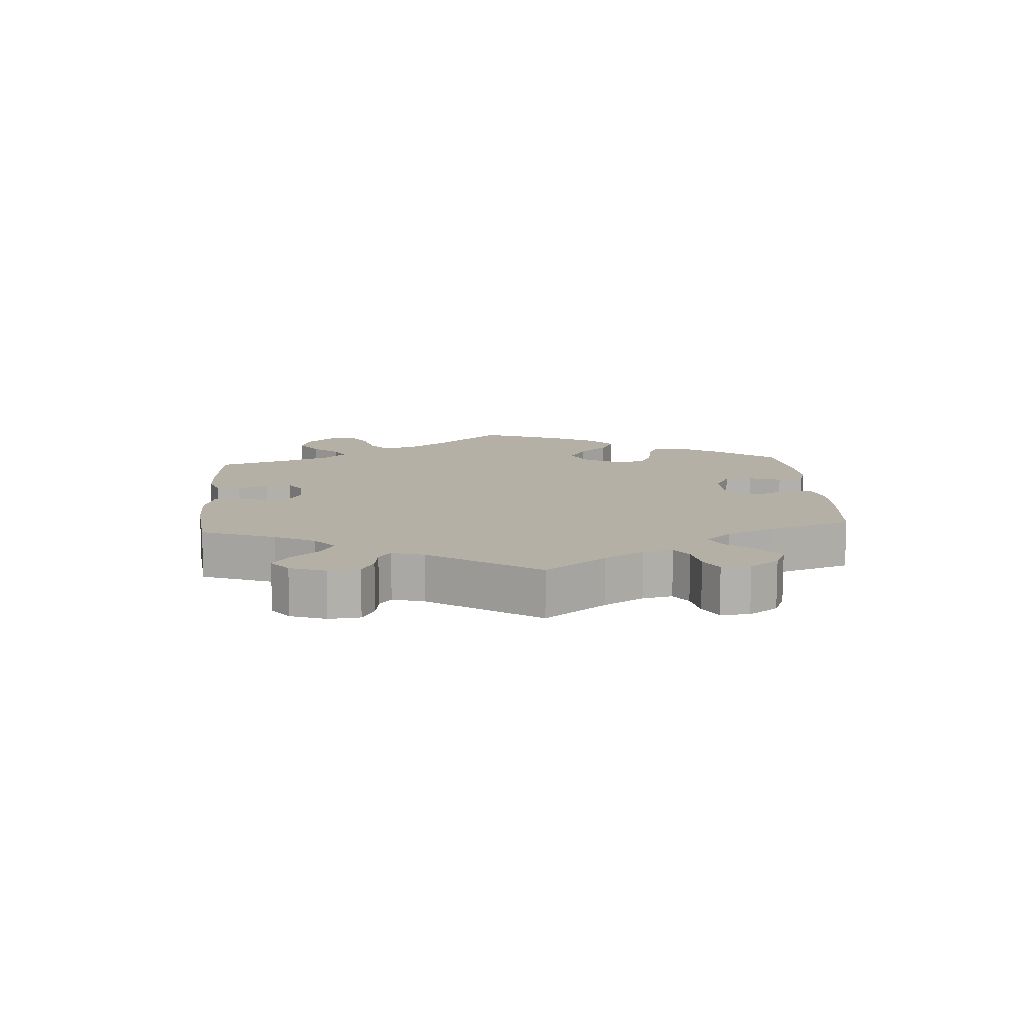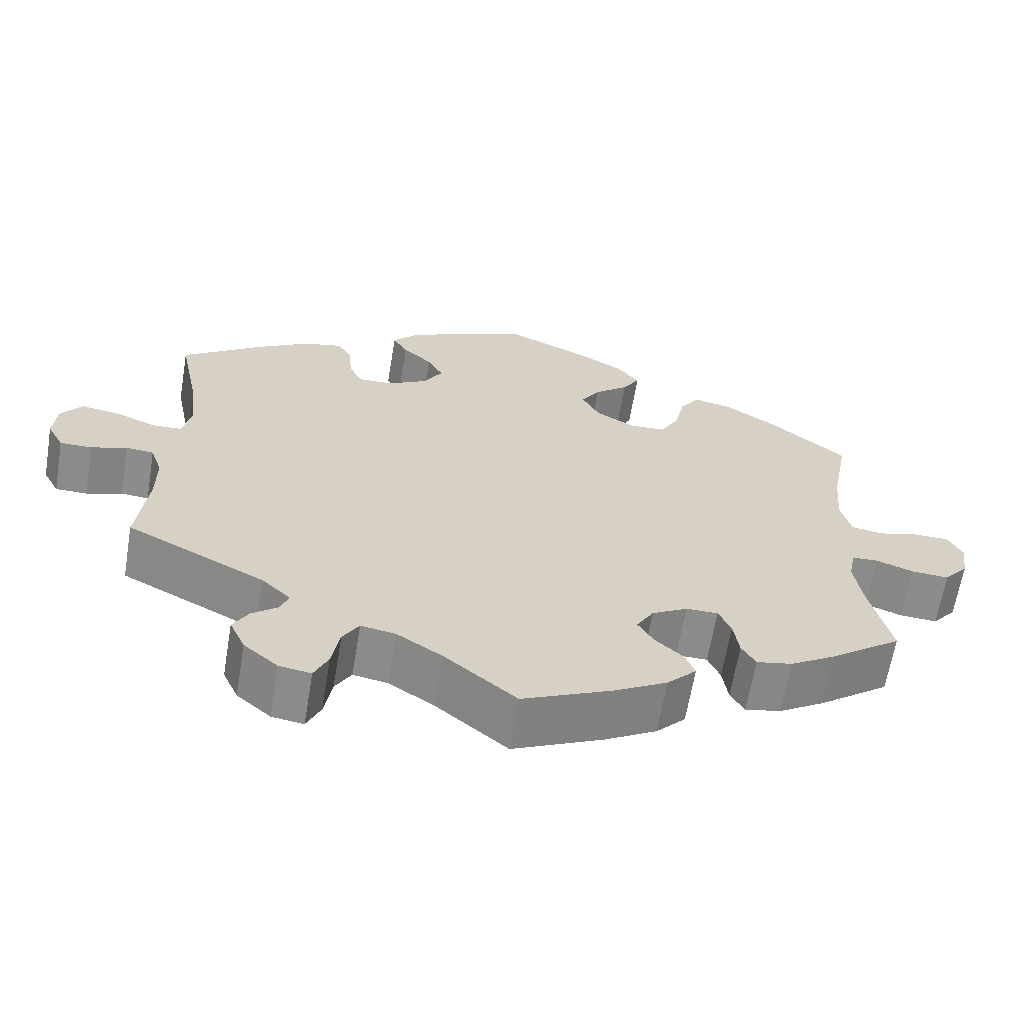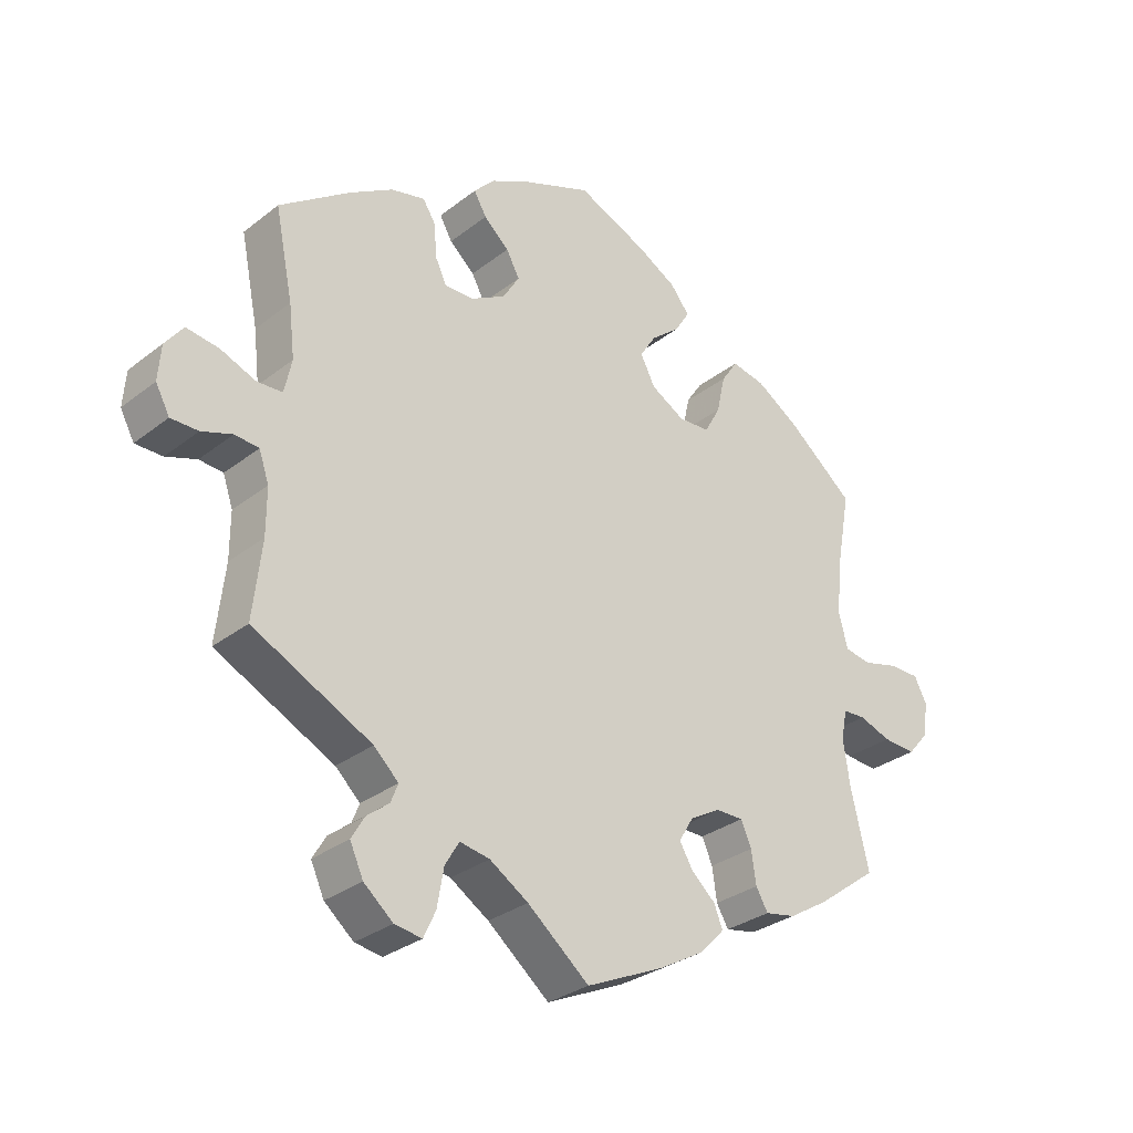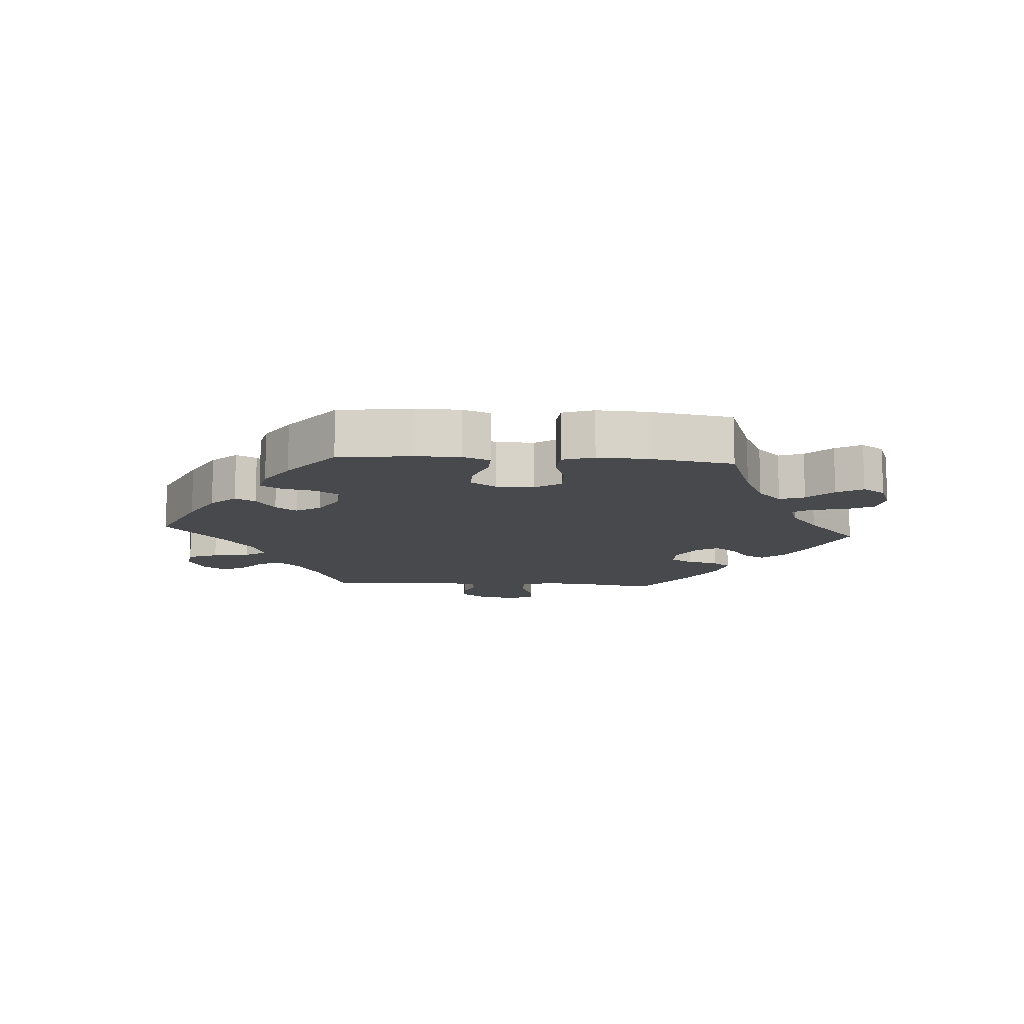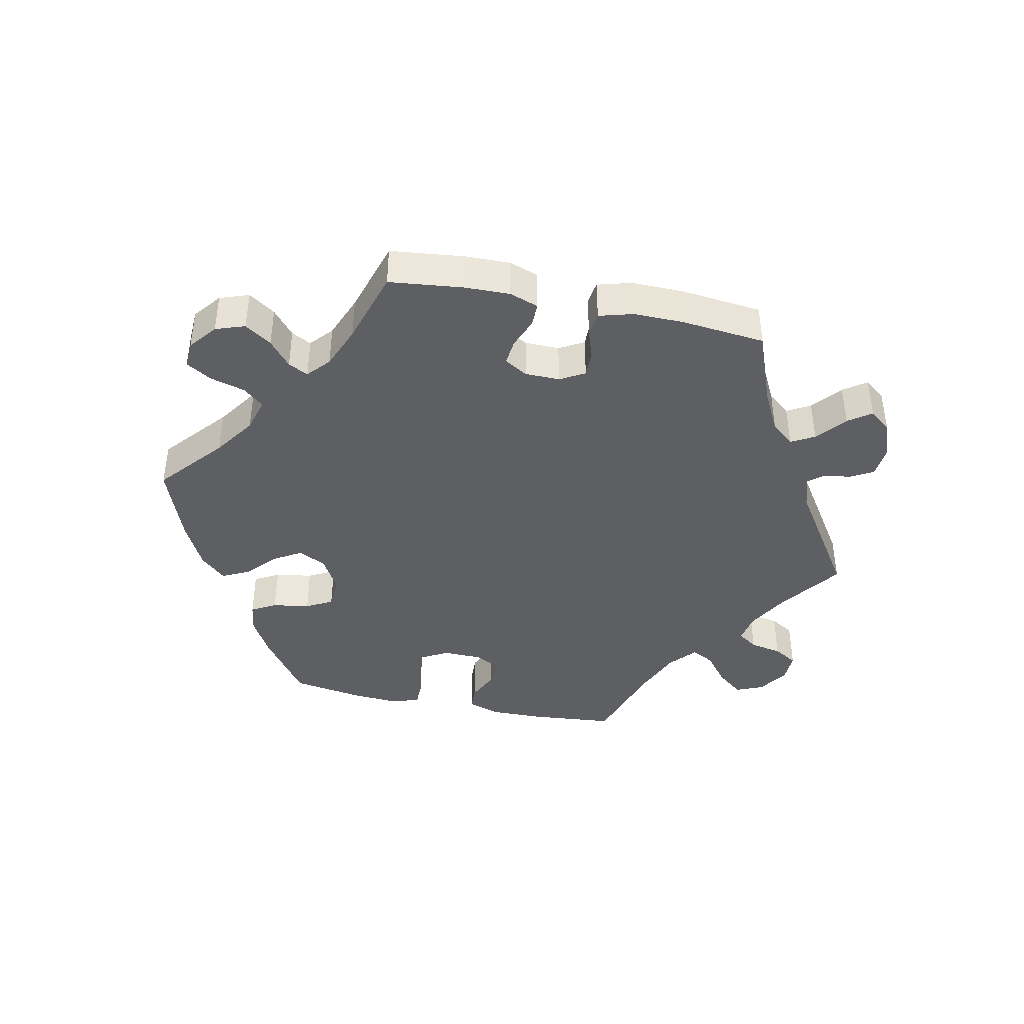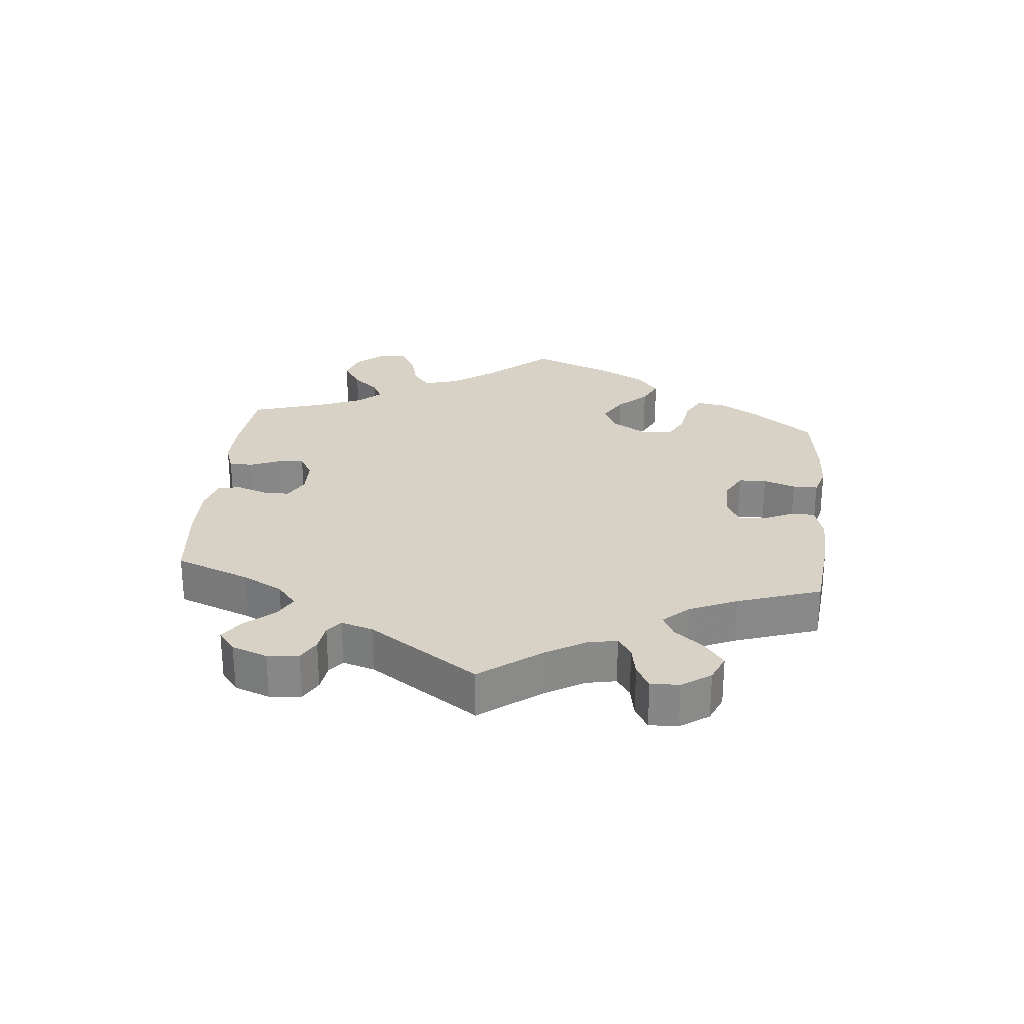
<metadata>
{"format":"obj","ext":"obj","renderer":"f3d","projection":"perspective","resolution":1024,"background":"white","views":[{"elev":11.7,"azim":-124.4,"up":"+Y"},{"elev":-64.0,"azim":-9.5,"up":"+Z"},{"elev":-30.5,"azim":-41.9,"up":"+Z"},{"elev":-12.4,"azim":26.0,"up":"+Y"},{"elev":-41.9,"azim":138.1,"up":"+Y"},{"elev":27.4,"azim":-114.4,"up":"+Y"}]}
</metadata>
<code>
v 0.105 0.07 0.532
v 0.163 0.07 0.499
v 0.192 0.07 0.463
v 0.17 0.07 0.427
v 0.126 0.07 0.391
v 0.102 0.07 0.353
v 0.124 0.07 0.31
v 0.175 0.07 0.281
v 0.222 0.07 0.284
v 0.246 0.07 0.327
v 0.259 0.07 0.385
v 0.284 0.07 0.422
v 0.334 0.07 0.412
v 0.4 0.07 0.37
v 0.5 0.07 0.289
v 0.477 0.07 0.166
v 0.471 0.07 0.091
v 0.484 0.07 0.04
v 0.524 0.07 0.033
v 0.577 0.07 0.047
v 0.623 0.07 0.047
v 0.642 0.07 0.01
v 0.634 0.07 -0.042
v 0.603 0.07 -0.078
v 0.554 0.07 -0.075
v 0.506 0.07 -0.058
v 0.472 0.07 -0.06
v 0.463 0.07 -0.104
v 0.473 0.07 -0.173
v 0.5 0.07 -0.289
v 0.408 0.07 -0.357
v 0.349 0.07 -0.393
v 0.303 0.07 -0.402
v 0.285 0.07 -0.371
v 0.278 0.07 -0.322
v 0.262 0.07 -0.286
v 0.221 0.07 -0.286
v 0.175 0.07 -0.312
v 0.153 0.07 -0.349
v 0.173 0.07 -0.383
v 0.209 0.07 -0.415
v 0.222 0.07 -0.448
v 0.184 0.07 -0.487
v 0.117 0.07 -0.525
v 0 0.07 -0.578
v -0.093 0.07 -0.502
v -0.151 0.07 -0.465
v -0.196 0.07 -0.457
v -0.217 0.07 -0.492
v -0.227 0.07 -0.549
v -0.245 0.07 -0.588
v -0.286 0.07 -0.582
v -0.33 0.07 -0.545
v -0.35 0.07 -0.501
v -0.33 0.07 -0.467
v -0.297 0.07 -0.441
v -0.286 0.07 -0.413
v -0.323 0.07 -0.378
v -0.501 0.07 -0.289
v -0.488 0.07 -0.174
v -0.488 0.07 -0.105
v -0.503 0.07 -0.061
v -0.539 0.07 -0.058
v -0.585 0.07 -0.074
v -0.626 0.07 -0.074
v -0.647 0.07 -0.035
v -0.643 0.07 0.018
v -0.616 0.07 0.054
v -0.567 0.07 0.047
v -0.514 0.07 0.026
v -0.476 0.07 0.028
v -0.465 0.07 0.079
v -0.474 0.07 0.157
v -0.501 0.07 0.289
v -0.396 0.07 0.364
v -0.33 0.07 0.404
v -0.279 0.07 0.416
v -0.26 0.07 0.386
v -0.256 0.07 0.335
v -0.239 0.07 0.299
v -0.195 0.07 0.3
v -0.143 0.07 0.329
v -0.118 0.07 0.37
v -0.138 0.07 0.407
v -0.176 0.07 0.441
v -0.195 0.07 0.474
v -0.164 0.07 0.507
v -0.105 0.07 0.537
v -0.001 0.07 0.578
v 0.105 0 0.532
v 0.163 0 0.499
v 0.192 0 0.463
v 0.17 0 0.427
v 0.126 0 0.391
v 0.102 0 0.353
v 0.124 0 0.31
v 0.175 0 0.281
v 0.222 0 0.284
v 0.246 0 0.327
v 0.259 0 0.385
v 0.284 0 0.422
v 0.334 0 0.412
v 0.4 0 0.37
v 0.5 0 0.289
v 0.477 0 0.166
v 0.471 0 0.091
v 0.484 0 0.04
v 0.524 0 0.033
v 0.577 0 0.047
v 0.623 0 0.047
v 0.642 0 0.01
v 0.634 0 -0.042
v 0.603 0 -0.078
v 0.554 0 -0.075
v 0.506 0 -0.058
v 0.472 0 -0.06
v 0.463 0 -0.104
v 0.473 0 -0.173
v 0.5 0 -0.289
v 0.408 0 -0.357
v 0.349 0 -0.393
v 0.303 0 -0.402
v 0.285 0 -0.371
v 0.278 0 -0.322
v 0.262 0 -0.286
v 0.221 0 -0.286
v 0.175 0 -0.312
v 0.153 0 -0.349
v 0.173 0 -0.383
v 0.209 0 -0.415
v 0.222 0 -0.448
v 0.184 0 -0.487
v 0.117 0 -0.525
v 0 0 -0.578
v -0.093 0 -0.502
v -0.151 0 -0.465
v -0.196 0 -0.457
v -0.217 0 -0.492
v -0.227 0 -0.549
v -0.245 0 -0.588
v -0.286 0 -0.582
v -0.33 0 -0.545
v -0.35 0 -0.501
v -0.33 0 -0.467
v -0.297 0 -0.441
v -0.286 0 -0.413
v -0.323 0 -0.378
v -0.501 0 -0.289
v -0.488 0 -0.174
v -0.488 0 -0.105
v -0.503 0 -0.061
v -0.539 0 -0.058
v -0.585 0 -0.074
v -0.626 0 -0.074
v -0.647 0 -0.035
v -0.643 0 0.018
v -0.616 0 0.054
v -0.567 0 0.047
v -0.514 0 0.026
v -0.476 0 0.028
v -0.465 0 0.079
v -0.474 0 0.157
v -0.501 0 0.289
v -0.396 0 0.364
v -0.33 0 0.404
v -0.279 0 0.416
v -0.26 0 0.386
v -0.256 0 0.335
v -0.239 0 0.299
v -0.195 0 0.3
v -0.143 0 0.329
v -0.118 0 0.37
v -0.138 0 0.407
v -0.176 0 0.441
v -0.195 0 0.474
v -0.164 0 0.507
v -0.105 0 0.537
v -0.001 0 0.578
f 84 85 86 87
f 83 84 87 88
f 76 77 78 79
f 76 79 80
f 73 74 75 76
f 72 73 76 80
f 71 72 80 81
f 67 68 69 70
f 67 70 71
f 66 67 71
f 63 64 65 66
f 62 63 66 71
f 61 62 71 81
f 58 59 60
f 57 58 60 61
f 53 54 55 56
f 53 56 57
f 52 53 57
f 49 50 51 52
f 48 49 52 57
f 47 48 57 61
f 43 44 45 46
f 40 41 42 43
f 39 40 43 46
f 38 39 46 47
f 32 33 34 35
f 32 35 36
f 29 30 31 32
f 28 29 32 36
f 27 28 36 37
f 23 24 25 26
f 23 26 27
f 22 23 27
f 19 20 21 22
f 18 19 22 27
f 17 18 27 37
f 13 14 15 16
f 10 11 12 13
f 9 10 13 16
f 8 9 16 17
f 2 3 4 5
f 2 5 6
f 1 2 6
f 83 88 89 1
f 47 61 81 82
f 7 8 17 37
f 6 7 37 38
f 82 83 1 6
f 6 38 47 82
f 176 175 174 173
f 177 176 173 172
f 168 167 166 165
f 169 168 165
f 165 164 163 162
f 169 165 162 161
f 170 169 161 160
f 159 158 157 156
f 160 159 156
f 160 156 155
f 155 154 153 152
f 160 155 152 151
f 170 160 151 150
f 149 148 147
f 150 149 147 146
f 145 144 143 142
f 146 145 142
f 146 142 141
f 141 140 139 138
f 146 141 138 137
f 150 146 137 136
f 135 134 133 132
f 132 131 130 129
f 135 132 129 128
f 136 135 128 127
f 124 123 122 121
f 125 124 121
f 121 120 119 118
f 125 121 118 117
f 126 125 117 116
f 115 114 113 112
f 116 115 112
f 116 112 111
f 111 110 109 108
f 116 111 108 107
f 126 116 107 106
f 105 104 103 102
f 102 101 100 99
f 105 102 99 98
f 106 105 98 97
f 94 93 92 91
f 95 94 91
f 95 91 90
f 90 178 177 172
f 171 170 150 136
f 126 106 97 96
f 127 126 96 95
f 95 90 172 171
f 171 136 127 95
f 1 90 91 2
f 2 91 92 3
f 3 92 93 4
f 4 93 94 5
f 5 94 95 6
f 6 95 96 7
f 7 96 97 8
f 8 97 98 9
f 9 98 99 10
f 10 99 100 11
f 11 100 101 12
f 12 101 102 13
f 13 102 103 14
f 14 103 104 15
f 15 104 105 16
f 16 105 106 17
f 17 106 107 18
f 18 107 108 19
f 19 108 109 20
f 20 109 110 21
f 21 110 111 22
f 22 111 112 23
f 23 112 113 24
f 24 113 114 25
f 25 114 115 26
f 26 115 116 27
f 27 116 117 28
f 28 117 118 29
f 29 118 119 30
f 30 119 120 31
f 31 120 121 32
f 32 121 122 33
f 33 122 123 34
f 34 123 124 35
f 35 124 125 36
f 36 125 126 37
f 37 126 127 38
f 38 127 128 39
f 39 128 129 40
f 40 129 130 41
f 41 130 131 42
f 42 131 132 43
f 43 132 133 44
f 44 133 134 45
f 45 134 135 46
f 46 135 136 47
f 47 136 137 48
f 48 137 138 49
f 49 138 139 50
f 50 139 140 51
f 51 140 141 52
f 52 141 142 53
f 53 142 143 54
f 54 143 144 55
f 55 144 145 56
f 56 145 146 57
f 57 146 147 58
f 58 147 148 59
f 59 148 149 60
f 60 149 150 61
f 61 150 151 62
f 62 151 152 63
f 63 152 153 64
f 64 153 154 65
f 65 154 155 66
f 66 155 156 67
f 67 156 157 68
f 68 157 158 69
f 69 158 159 70
f 70 159 160 71
f 71 160 161 72
f 72 161 162 73
f 73 162 163 74
f 74 163 164 75
f 75 164 165 76
f 76 165 166 77
f 77 166 167 78
f 78 167 168 79
f 79 168 169 80
f 80 169 170 81
f 81 170 171 82
f 82 171 172 83
f 83 172 173 84
f 84 173 174 85
f 85 174 175 86
f 86 175 176 87
f 87 176 177 88
f 88 177 178 89
f 89 178 90 1

</code>
